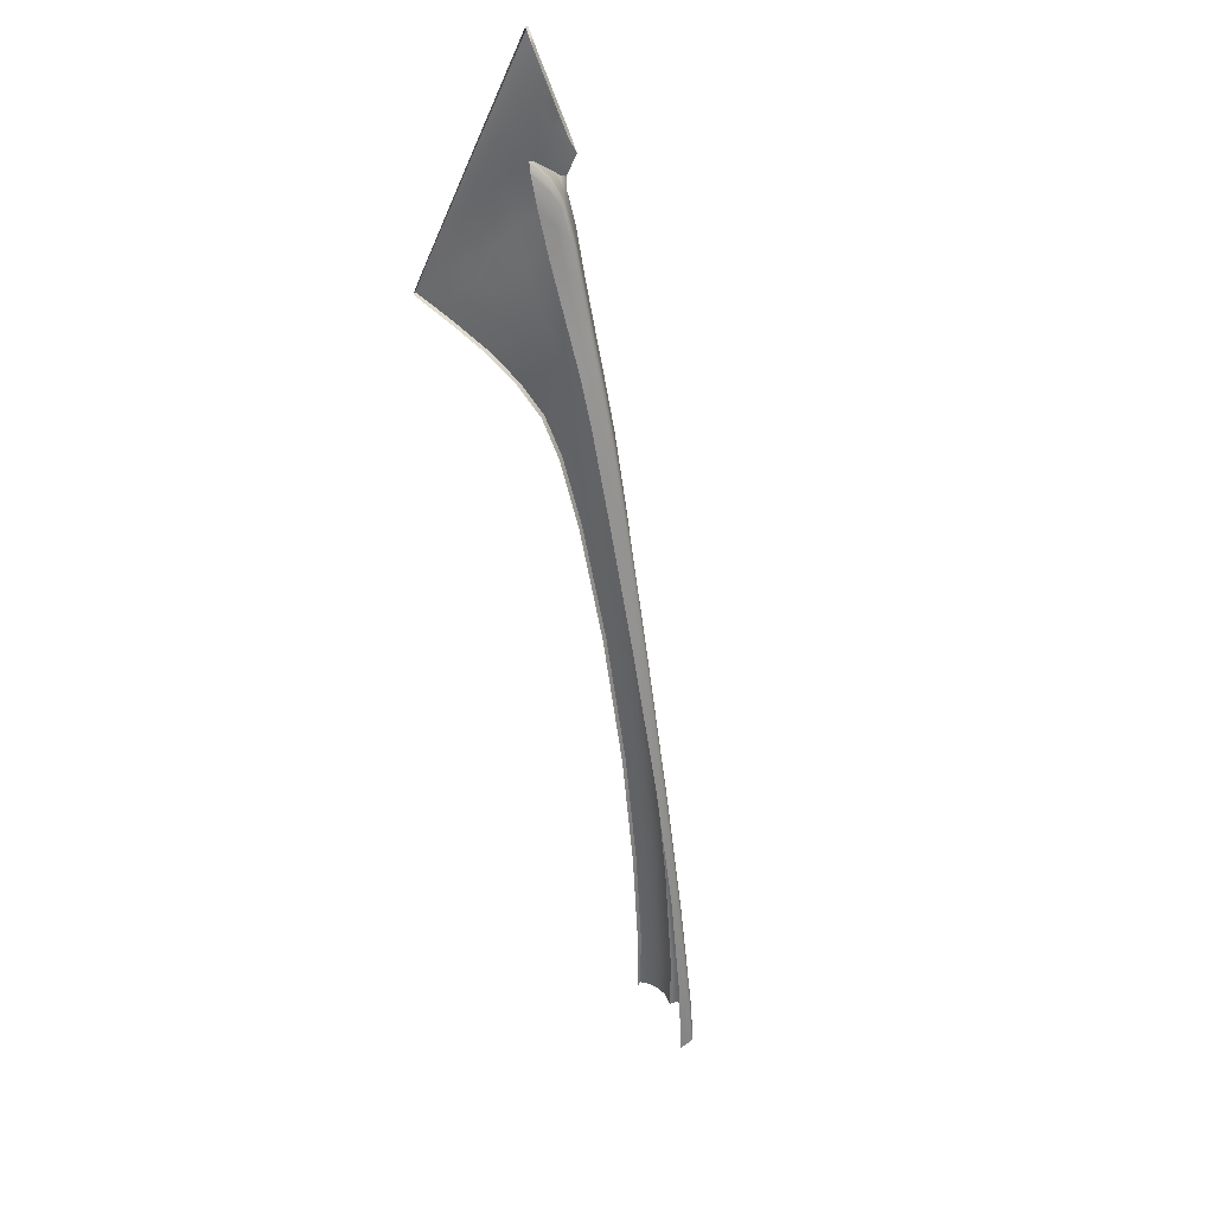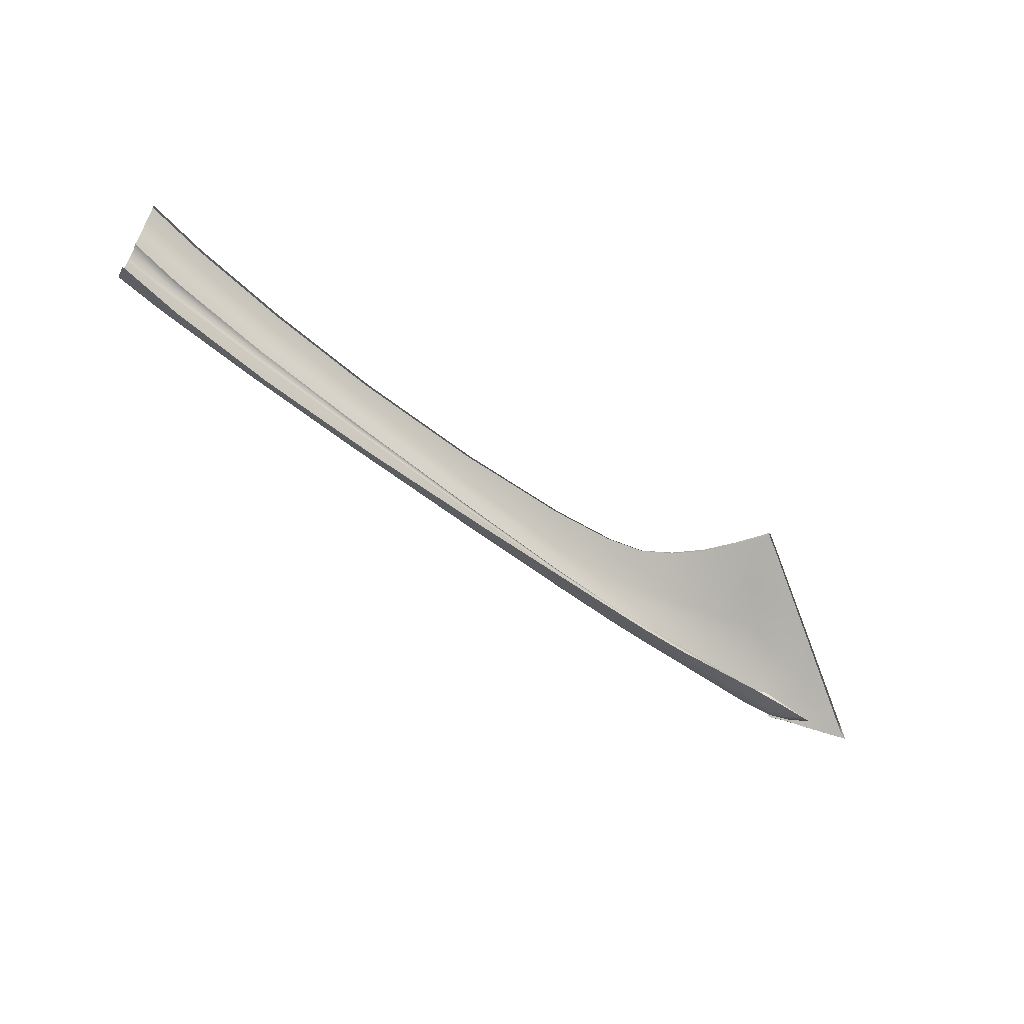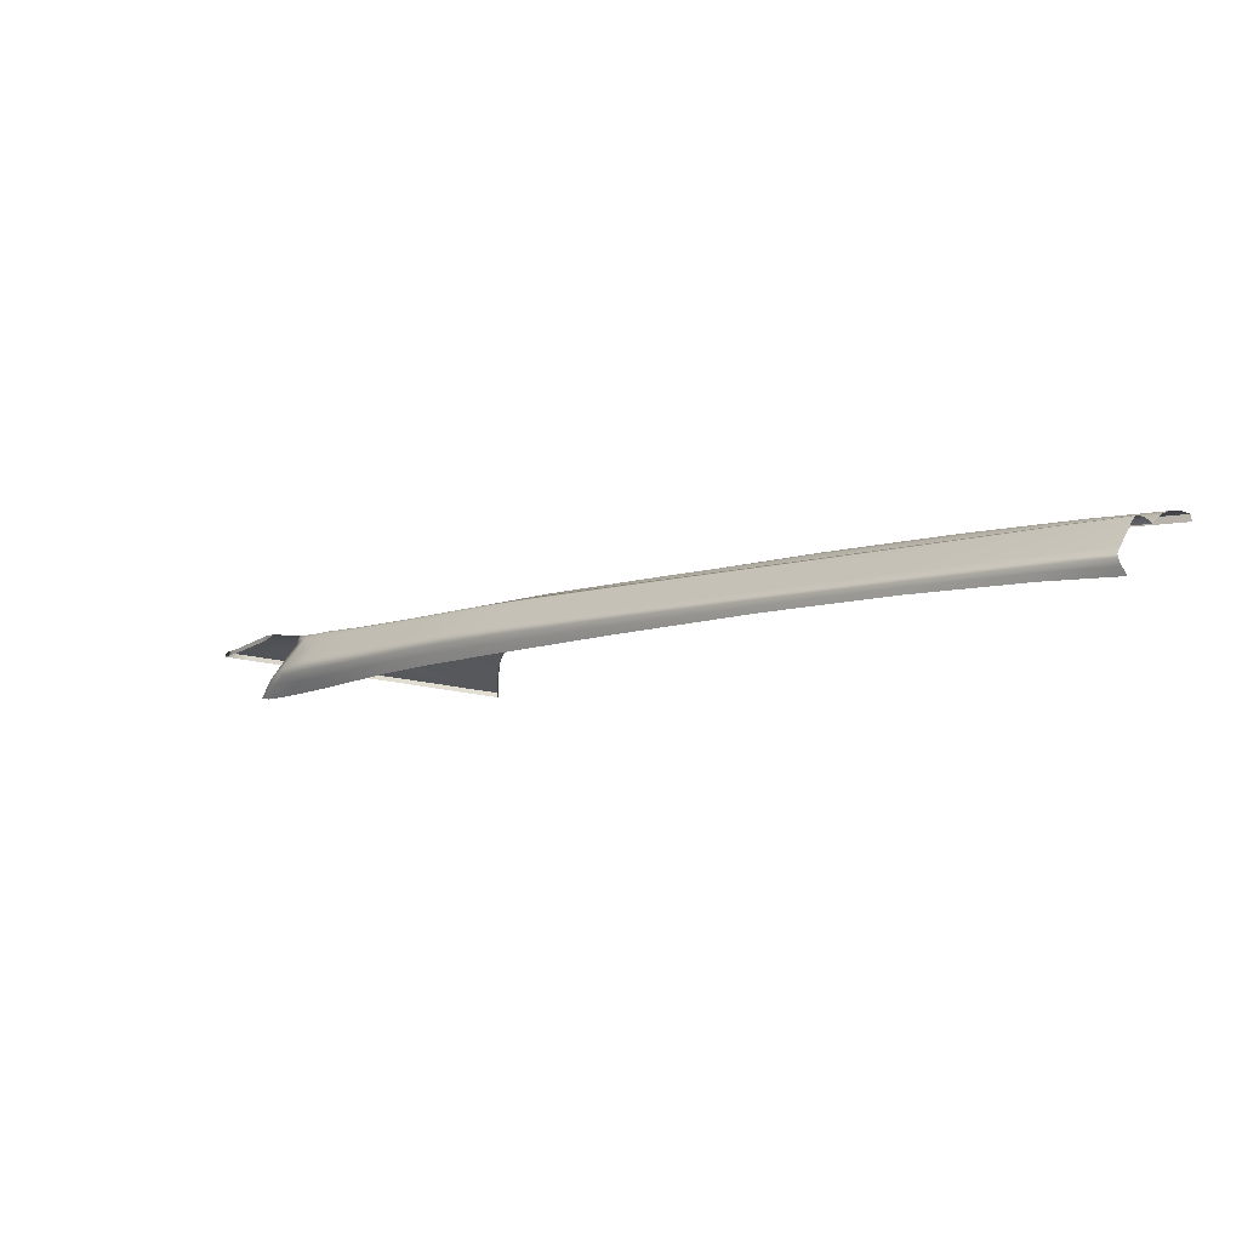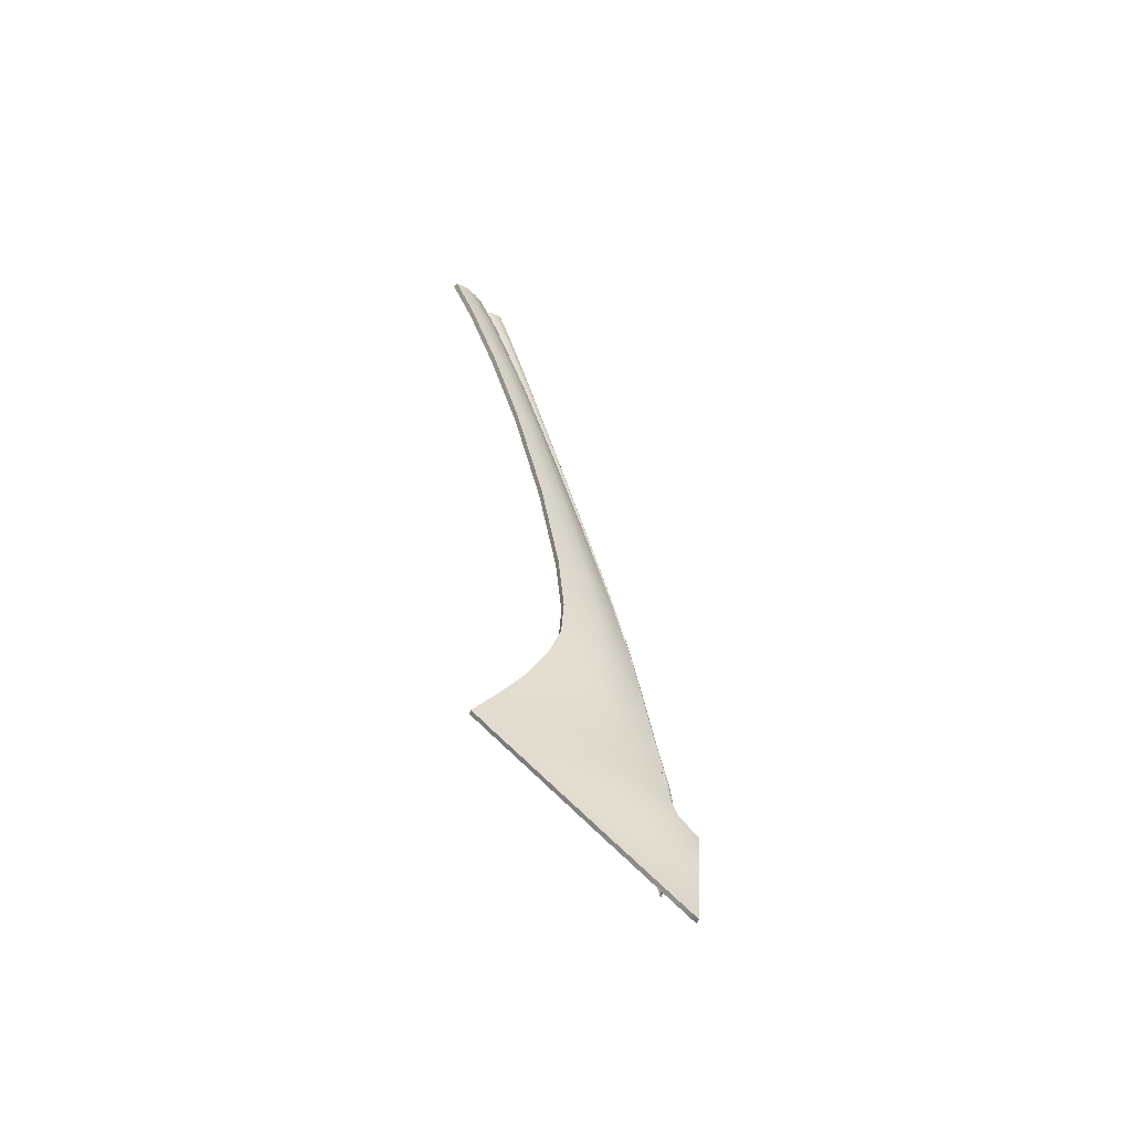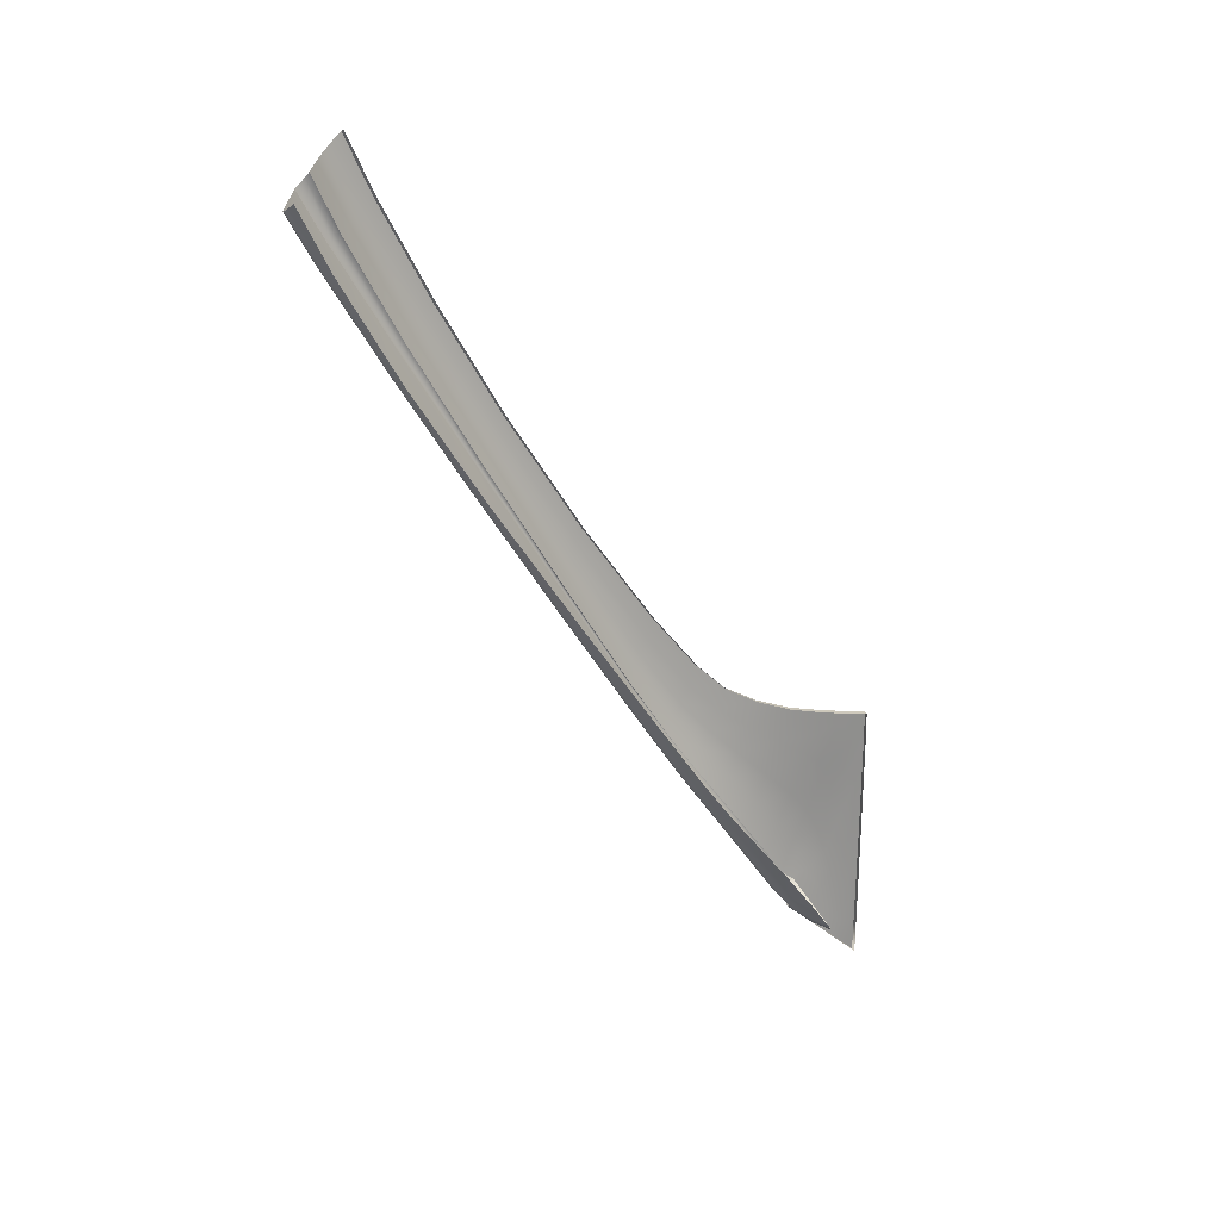
<metadata>
{"format":"obj","ext":"obj","renderer":"f3d","projection":"perspective","resolution":1024,"background":"white","views":[{"elev":-49.3,"azim":64.2,"up":"+Z"},{"elev":-72.5,"azim":-72.3,"up":"+Z"},{"elev":44.9,"azim":-165.0,"up":"+Y"},{"elev":46.1,"azim":45.5,"up":"+Z"},{"elev":-65.6,"azim":-93.5,"up":"+Z"}]}
</metadata>
<code>
v  119.7 63.37 108.2
v  122 62.45 108.5
v  121.9 64.28 107.9
v  124.3 63.07 108.2
v  120.1 61.24 108.9
v  127 61.86 108.5
v  124.6 61.22 108.8
v  129.1 61.1 108.7
v  126.6 60.18 109.1
v  117.8 62.3 108.6
v  126.4 63.79 107.9
v  124.1 65.08 107.5
v  129.4 62.58 108.1
v  131.8 61.72 108.3
v  130.8 60.22 108.9
v  122.8 60.55 109.1
v  121.9 67.04 106.7
v  117.6 65.61 107.4
v  118.6 64.28 107.9
v  119.2 69.91 105.7
v  115.6 68.87 106.3
v  134.5 60.7 108.5
v  133.8 62.62 107.8
v  136.8 61.73 107.9
v  116.4 60.86 109.1
v  116.4 63.37 108.3
v  115.4 64.9 107.8
v  54.29 114.3 91.08
v  59.77 111.6 91.85
v  54.82 114.7 90.08
v  60.2 112 90.84
v  69.53 106.1 93.51
v  70.05 106.6 92.53
v  80.55 99.47 95.66
v  81.22 99.84 94.74
v  93.05 91.42 98.32
v  93.97 91.79 97.5
v  103.8 84.11 100.8
v  105 84.53 100
v  110 79.48 102.4
v  111.4 79.98 101.6
v  113.3 76.35 103.4
v  115.1 76.94 102.7
v  116.3 73.15 104.5
v  118.6 73.86 103.8
v  122.1 70.77 105
v  125.3 68.12 106.1
v  127.7 66.29 106.9
v  132.1 59.35 109.1
v  138.2 59.5 108.8
v  126.6 59.5 109.3
v  121.4 59.92 109.3
v  113.5 72.33 105.2
v  111.2 75.63 104.1
v  108.2 78.85 103.1
v  102.3 83.54 101.5
v  91.81 90.86 99.13
v  79.6 98.89 96.59
v  68.81 105.5 94.5
v  59.23 110.9 92.87
v  129.1 65.44 107.2
v  135.1 63.74 107.1
v  131.1 64.81 107.2
v  114.1 62.62 108.6
v  113.2 64.36 108
v  60.62 112.4 89.28
v  55.3 115 88.54
v  70.5 106.9 90.99
v  81.77 100.1 93.27
v  94.74 92.06 96.14
v  106.1 84.87 98.77
v  112.7 80.4 100.4
v  116.7 77.45 101.5
v  120.7 74.47 102.6
v  124.7 71.5 103.8
v  128.2 68.96 104.9
v  130.7 67.24 105.7
v  132.1 66.53 105.9
v  133.7 66.37 105.7
v  138.6 58.45 109.3
v  141 59.29 108.8
v  141.9 58.27 109.3
v  132.5 58.79 109.4
v  126.6 59.12 109.4
v  121.1 59.44 109.5
v  116.3 59.72 109.5
v  112.9 62.49 108.7
v  112.7 64.29 108.1
v  111.9 68.02 106.8
v  110.8 71.67 105.7
v  109 75.06 104.6
v  106.1 78.29 103.6
v  100.5 83.05 102
v  90.54 90.41 99.61
v  78.61 98.37 97.11
v  67.94 104.8 95.14
v  58.55 110 93.59
v  136 64.85 106.5
v  134.7 66.33 105.6
v  137.5 63.19 107.1
v  137.8 62.84 107.3
v  139.3 61.17 108
v  139.9 60.47 108.2
v  113.2 59.93 109.5
v  113.1 60.92 109.2
v  53.55 113.7 92.08
v  52.66 112.9 92.78
g J220_181C_R_1_DaS_J220_181C_R
f 1 2 3
f 2 4 3
f 1 5 2
f 6 4 7
f 4 2 7
f 8 6 9
f 6 7 9
f 1 10 5
f 3 11 12
f 3 4 11
f 13 11 6
f 11 4 6
f 14 13 8
f 13 6 8
f 9 15 8
f 7 16 9
f 7 2 16
f 2 5 16
f 12 17 3
f 17 18 3
f 18 19 3
f 3 19 1
f 17 20 18
f 20 21 18
f 14 22 23
f 22 24 23
f 22 14 15
f 14 8 15
f 10 25 5
f 26 10 19
f 10 1 19
f 27 26 18
f 26 19 18
f 28 29 30
f 29 31 30
f 29 32 31
f 32 33 31
f 32 34 33
f 34 35 33
f 34 36 35
f 36 37 35
f 36 38 37
f 38 39 37
f 38 40 39
f 40 41 39
f 40 42 41
f 42 43 41
f 44 20 45
f 20 46 45
f 42 44 43
f 44 45 43
f 20 17 46
f 17 47 46
f 17 12 47
f 12 48 47
f 15 49 22
f 49 50 22
f 9 51 15
f 51 49 15
f 9 16 51
f 16 52 51
f 16 5 52
f 5 25 52
f 20 44 21
f 44 53 21
f 44 42 53
f 42 54 53
f 42 40 54
f 40 55 54
f 40 38 55
f 38 56 55
f 38 36 56
f 36 57 56
f 34 32 58
f 32 59 58
f 36 34 57
f 34 58 57
f 32 29 59
f 29 60 59
f 61 48 11
f 12 11 48
f 13 61 11
f 62 63 23
f 23 63 14
f 14 63 13
f 64 25 26
f 25 10 26
f 65 64 27
f 64 26 27
f 66 67 31
f 67 30 31
f 33 68 31
f 68 66 31
f 33 35 68
f 35 69 68
f 70 69 37
f 69 35 37
f 71 70 39
f 70 37 39
f 72 71 41
f 71 39 41
f 73 72 43
f 72 41 43
f 74 73 45
f 73 43 45
f 45 46 74
f 46 75 74
f 76 75 47
f 75 46 47
f 47 48 76
f 48 77 76
f 78 77 61
f 77 48 61
f 61 63 78
f 63 79 78
f 50 80 81
f 80 82 81
f 49 83 50
f 83 80 50
f 83 49 84
f 49 51 84
f 51 52 84
f 52 85 84
f 52 25 85
f 25 86 85
f 64 65 87
f 65 88 87
f 18 21 27
f 21 89 27
f 89 65 27
f 21 53 89
f 53 90 89
f 53 54 90
f 54 91 90
f 92 91 55
f 91 54 55
f 55 56 92
f 56 93 92
f 56 57 93
f 57 94 93
f 57 58 94
f 58 95 94
f 58 59 95
f 59 96 95
f 59 60 96
f 60 97 96
f 63 62 79
f 62 98 79
f 79 98 99
f 98 62 100
f 23 24 62
f 101 100 24
f 24 100 62
f 102 101 24
f 22 50 24
f 24 50 102
f 50 103 102
f 50 81 103
f 86 25 104
f 25 105 104
f 25 64 105
f 64 87 105
f 89 88 65
f 106 60 28
f 60 29 28
f 107 97 106
f 97 60 106
f 63 61 13
v  57.27 116.4 82.74
v  62.01 113.7 83.66
v  56.92 116 82.42
v  62.27 113.1 83.44
v  60.81 112.8 89.35
v  55.83 115.4 88.6
v  60.62 112.4 89.28
v  55.3 115 88.54
v  60.97 113.4 88.92
v  56.38 115.9 88.19
v  128.5 69.01 104.9
v  125.1 71.41 103.9
v  128.4 68.82 105
v  124.7 71.5 103.8
v  130.7 67.24 105.7
v  131.2 64.33 99.96
v  127.6 67.15 99.03
v  130.4 66.45 100.1
v  126.8 69.15 99.13
v  133.7 62.53 100.6
v  132.9 64.67 100.7
v  129.8 68 100.2
v  131.9 66.27 100.7
v  126.2 70.63 99.26
v  132.3 65.07 105.4
v  132.2 65.81 105.4
v  131.7 65.84 106.2
v  132.1 66.53 105.9
v  131.3 66.98 105.1
v  72.59 106.4 85.38
v  62.62 112.3 83.21
v  72.18 107.1 85.62
v  83.98 98.99 88.06
v  83.5 99.84 88.3
v  71.87 107.7 85.84
v  83.13 100.5 88.53
v  81.77 100.1 93.27
v  82.01 100.3 93.25
v  70.5 106.9 90.99
v  70.8 107.4 90.81
v  115.3 77.01 95.73
v  108.6 81.84 94.08
v  114.7 78.49 96
v  108 83.19 94.34
v  119.4 73.91 96.77
v  118.7 75.49 97.01
v  114.2 79.58 96.23
v  118.2 76.66 97.23
v  107.5 84.18 94.57
v  117.2 77.28 101.5
v  113.2 80.22 100.4
v  116.7 77.45 101.5
v  112.7 80.4 100.4
v  106.4 84.75 98.89
v  106.1 84.87 98.77
v  121.2 74.34 102.6
v  120.7 74.47 102.6
v  123.5 70.56 97.89
v  122.7 72.35 98.06
v  122.2 73.67 98.23
v  94.74 92.06 96.14
v  95.01 92.1 96.22
v  97.11 89.94 91.26
v  96.56 91.04 91.51
v  96.14 91.85 91.74
v  61.07 113.6 88.51
v  56.64 116.2 87.79
v  61.21 113.7 87.7
v  56.8 116.2 86.96
v  113.3 80.26 100.1
v  117.3 77.32 101.2
v  106.5 84.8 98.63
v  106.6 84.78 97.96
v  113.4 80.23 99.63
v  117.4 77.31 100.7
v  125.3 71.46 103.6
v  125.4 71.45 103.2
v  121.3 74.39 102.4
v  121.4 74.38 101.9
v  128.7 69.02 104.7
v  128.9 68.97 104.3
v  82.09 100.5 92.94
v  95.09 92.18 95.94
v  82.24 100.5 92.22
v  95.24 92.2 95.25
v  71.03 107.6 89.69
v  70.89 107.5 90.46
v  61.73 113.9 84.71
v  61.87 114 83.95
v  57.28 116.5 83.87
v  57.38 116.5 83.08
v  71.71 107.9 86.12
v  82.95 100.7 88.79
v  82.79 100.7 89.48
v  71.56 107.9 86.84
v  95.78 92.22 92.65
v  107.1 84.68 95.46
v  95.93 92.18 91.99
v  107.3 84.6 94.83
v  113.8 80.12 97.12
v  117.8 77.24 98.13
v  114 80.03 96.49
v  118 77.15 97.48
v  126 71.24 99.5
v  121.9 74.22 98.47
v  121.8 74.31 99.17
v  125.8 71.36 100.2
v  129.4 68.71 101.2
v  132.1 66.4 101.8
v  129.6 68.59 100.4
v  132.3 66.27 101
v  134.6 61.96 101.1
v  133.7 64.11 101.2
v  133.5 64.38 102
v  134.2 62.5 102
v  61.47 113.8 86.2
v  57.04 116.4 85.41
v  71.3 107.8 88.26
v  82.52 100.6 90.84
v  106.9 84.73 96.71
v  95.51 92.21 93.95
v  117.6 77.27 99.43
v  113.6 80.18 98.37
v  125.6 71.4 101.7
v  121.6 74.35 100.5
v  129.2 68.8 102.7
v  131.7 66.69 103.4
v  133.3 63.78 103.7
v  132.9 65.09 103.7
v  56.41 115.5 82.05
g J220_181C_R_J220_181C_R_2_D
f 108 109 110
f 109 111 110
f 112 113 114
f 113 115 114
f 112 116 113
f 116 117 113
f 118 119 120
f 119 121 120
f 122 118 120
f 123 124 125
f 124 126 125
f 127 123 128
f 123 125 128
f 129 130 125
f 130 128 125
f 131 129 126
f 129 125 126
f 132 133 134
f 133 135 134
f 122 134 135
f 133 136 135
f 136 122 135
f 137 138 139
f 138 111 139
f 140 137 141
f 137 139 141
f 142 143 139
f 143 141 139
f 109 142 111
f 142 139 111
f 144 145 146
f 145 147 146
f 112 114 146
f 116 112 147
f 112 146 147
f 148 149 150
f 149 151 150
f 152 148 153
f 148 150 153
f 154 155 150
f 155 153 150
f 156 154 151
f 154 150 151
f 157 158 159
f 158 160 159
f 158 161 160
f 161 162 160
f 119 163 121
f 163 164 121
f 163 157 164
f 157 159 164
f 165 152 166
f 152 153 166
f 124 165 126
f 165 166 126
f 167 131 166
f 131 126 166
f 155 167 153
f 167 166 153
f 162 161 168
f 161 169 168
f 145 144 169
f 144 168 169
f 170 140 171
f 140 141 171
f 149 170 151
f 170 171 151
f 172 156 171
f 156 151 171
f 143 172 141
f 172 171 141
f 116 173 117
f 173 174 117
f 173 175 174
f 175 176 174
f 158 157 177
f 157 178 177
f 161 158 179
f 158 177 179
f 180 179 181
f 179 177 181
f 178 182 177
f 182 181 177
f 183 184 185
f 184 186 185
f 119 183 163
f 183 185 163
f 157 163 178
f 163 185 178
f 182 178 186
f 178 185 186
f 118 122 187
f 119 118 183
f 118 187 183
f 184 183 188
f 183 187 188
f 136 188 122
f 188 187 122
f 189 145 190
f 145 169 190
f 191 189 192
f 189 190 192
f 179 180 190
f 180 192 190
f 161 179 169
f 179 190 169
f 175 173 193
f 173 194 193
f 189 191 194
f 191 193 194
f 145 189 147
f 189 194 147
f 173 116 194
f 116 147 194
f 195 196 197
f 196 198 197
f 142 109 199
f 109 196 199
f 143 142 200
f 142 199 200
f 201 200 202
f 200 199 202
f 196 195 199
f 195 202 199
f 203 204 205
f 204 206 205
f 201 203 200
f 203 205 200
f 172 143 205
f 143 200 205
f 156 172 206
f 172 205 206
f 207 208 209
f 208 210 209
f 204 207 206
f 207 209 206
f 154 156 209
f 156 206 209
f 155 154 210
f 154 209 210
f 131 167 211
f 167 212 211
f 213 214 212
f 214 211 212
f 208 213 210
f 213 212 210
f 167 155 212
f 155 210 212
f 215 216 217
f 216 218 217
f 214 215 211
f 215 217 211
f 129 131 217
f 131 211 217
f 130 129 218
f 129 217 218
f 219 127 220
f 127 128 220
f 221 222 220
f 222 219 220
f 216 221 218
f 221 220 218
f 130 218 128
f 218 220 128
f 175 223 176
f 223 224 176
f 223 195 224
f 195 197 224
f 195 223 202
f 223 225 202
f 226 201 225
f 201 202 225
f 191 226 193
f 226 225 193
f 223 175 225
f 175 193 225
f 180 227 192
f 227 228 192
f 226 191 228
f 191 192 228
f 201 226 203
f 226 228 203
f 227 204 228
f 204 203 228
f 182 229 181
f 229 230 181
f 227 180 230
f 180 181 230
f 204 227 207
f 227 230 207
f 229 208 230
f 208 207 230
f 231 214 232
f 214 213 232
f 184 231 186
f 231 232 186
f 229 182 232
f 182 186 232
f 208 229 213
f 229 232 213
f 188 136 233
f 136 234 233
f 231 184 233
f 184 188 233
f 214 231 215
f 231 233 215
f 216 215 234
f 215 233 234
f 222 221 235
f 221 236 235
f 133 132 236
f 132 235 236
f 136 133 234
f 133 236 234
f 221 216 236
f 216 234 236
f 110 111 237
f 111 138 237
f 198 196 108
f 196 109 108
v  138.6 58.45 109.3
v  138.6 58.24 108.9
v  141.9 58.27 109.3
v  141.9 58.05 108.9
v  113.2 59.93 109.5
v  113.2 59.78 109
v  116.3 59.72 109.5
v  116.3 59.56 109
v  134.7 66.33 105.6
v  136 64.85 106.5
v  135.6 65.01 106
v  135.9 64.61 106.1
v  137.5 63.19 107.1
v  137.4 62.99 106.7
v  137.8 62.84 107.3
v  137.7 62.64 106.8
v  139.3 61.17 108
v  139.3 60.96 107.5
v  139.9 60.47 108.2
v  139.9 60.26 107.8
v  141 59.29 108.8
v  140.9 59.07 108.4
v  121.1 59.44 109.5
v  121.1 59.27 109
v  126.6 59.12 109.4
v  126.6 58.94 109
v  132.5 58.79 109.4
v  132.5 58.59 108.9
v  106.1 78.29 103.6
v  106 78.03 103.1
v  109 75.06 104.6
v  109 74.83 104.1
v  100.5 83.05 102
v  100.4 82.77 101.5
v  90.54 90.41 99.61
v  90.45 90.11 99.09
v  78.61 98.37 97.11
v  78.51 98.05 96.6
v  67.94 104.8 95.14
v  67.83 104.5 94.64
v  58.55 110 93.59
v  58.45 109.7 93.1
v  113.1 60.92 109.2
v  113.1 60.72 108.6
v  112.9 62.49 108.7
v  112.9 62.29 108.1
v  112.7 64.29 108.1
v  112.6 64.09 107.5
v  111.9 68.02 106.8
v  111.9 67.83 106.3
v  110.8 71.67 105.7
v  110.7 71.47 105.1
v  52.43 112.6 92.26
v  52.66 112.9 92.78
g J220_181C_R_1_DaS_J220_181C_R_E
f 238 239 240
f 239 241 240
f 242 243 244
f 243 245 244
f 246 247 248
f 247 249 248
f 247 250 249
f 250 251 249
f 250 252 251
f 252 253 251
f 254 255 252
f 255 253 252
f 254 256 255
f 256 257 255
f 258 259 256
f 259 257 256
f 240 241 258
f 241 259 258
f 244 245 260
f 245 261 260
f 260 261 262
f 261 263 262
f 262 263 264
f 263 265 264
f 264 265 238
f 265 239 238
f 266 267 268
f 267 269 268
f 266 270 267
f 270 271 267
f 272 273 270
f 273 271 270
f 274 275 272
f 275 273 272
f 276 277 274
f 277 275 274
f 278 279 276
f 279 277 276
f 242 280 243
f 280 281 243
f 282 283 280
f 283 281 280
f 282 284 283
f 284 285 283
f 286 287 284
f 287 285 284
f 288 289 286
f 289 287 286
f 268 269 288
f 269 289 288
f 290 279 291
f 279 278 291

</code>
